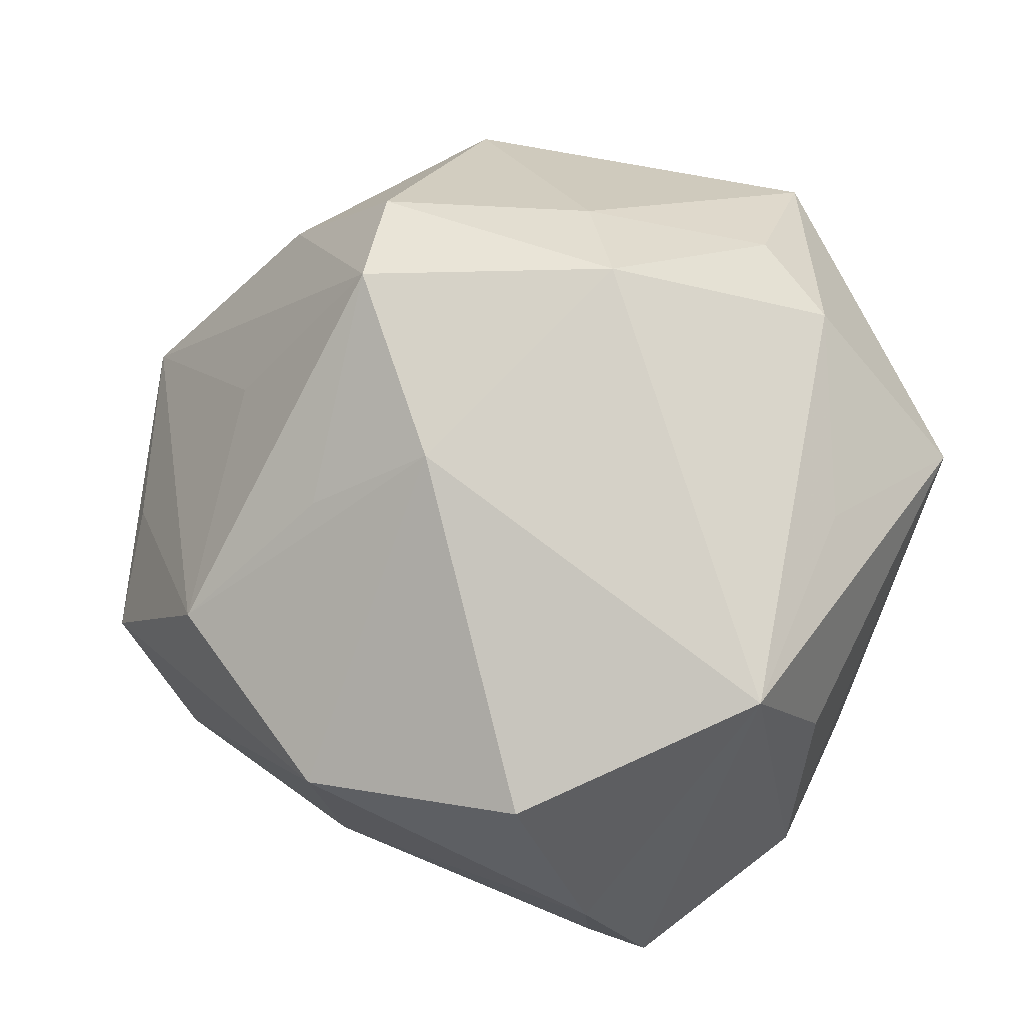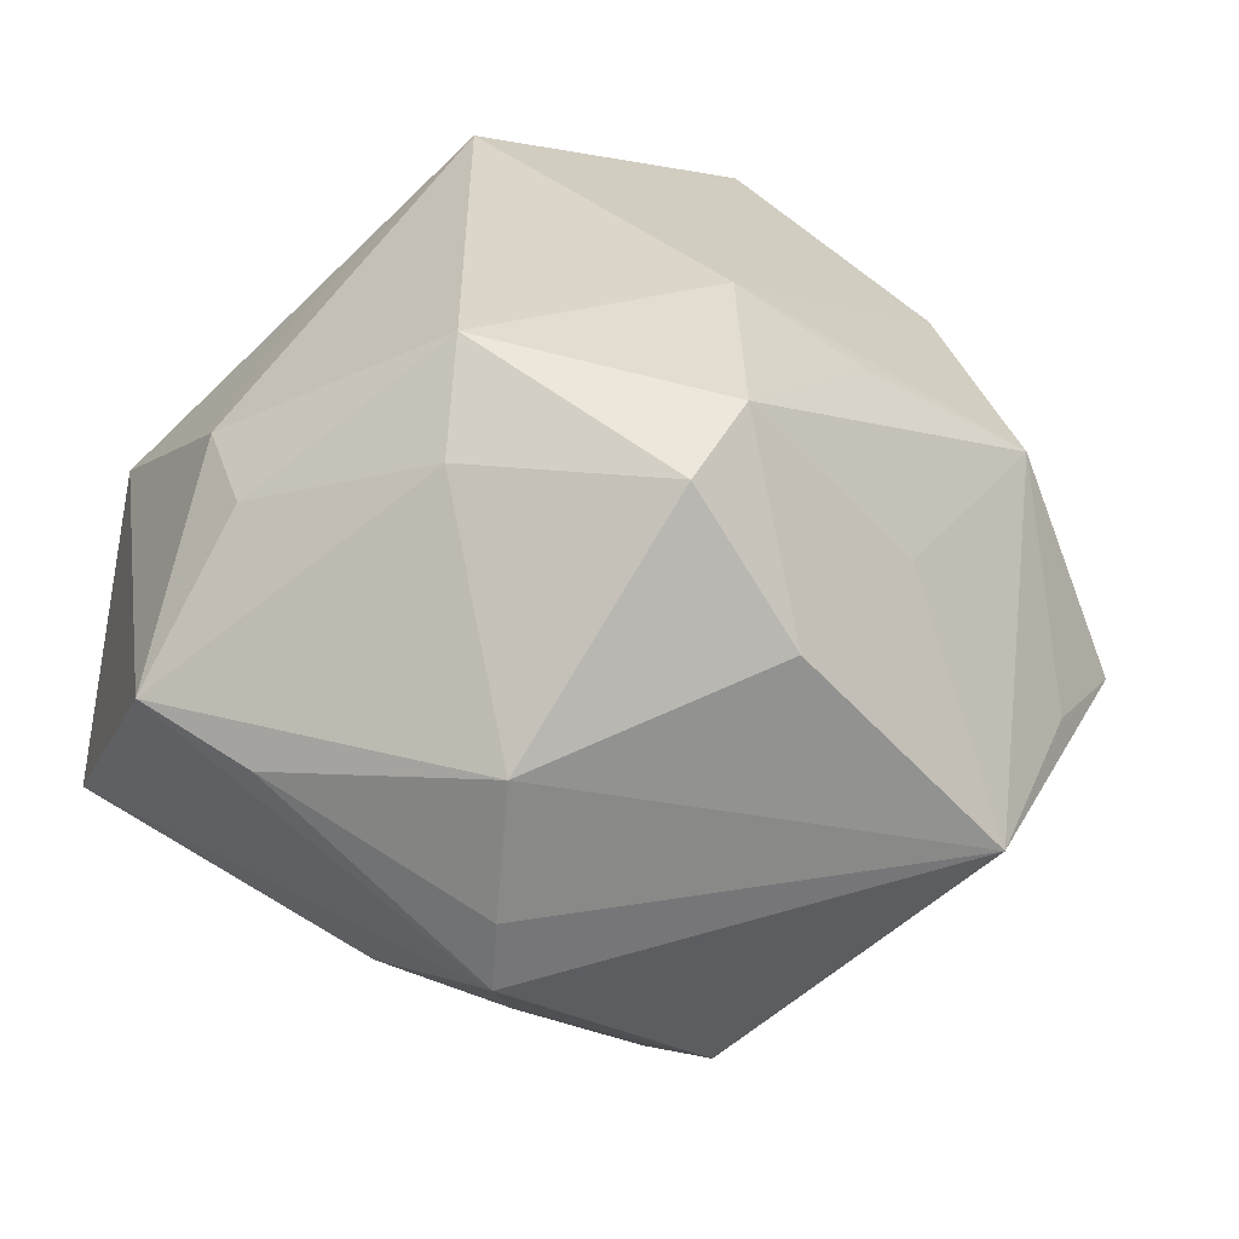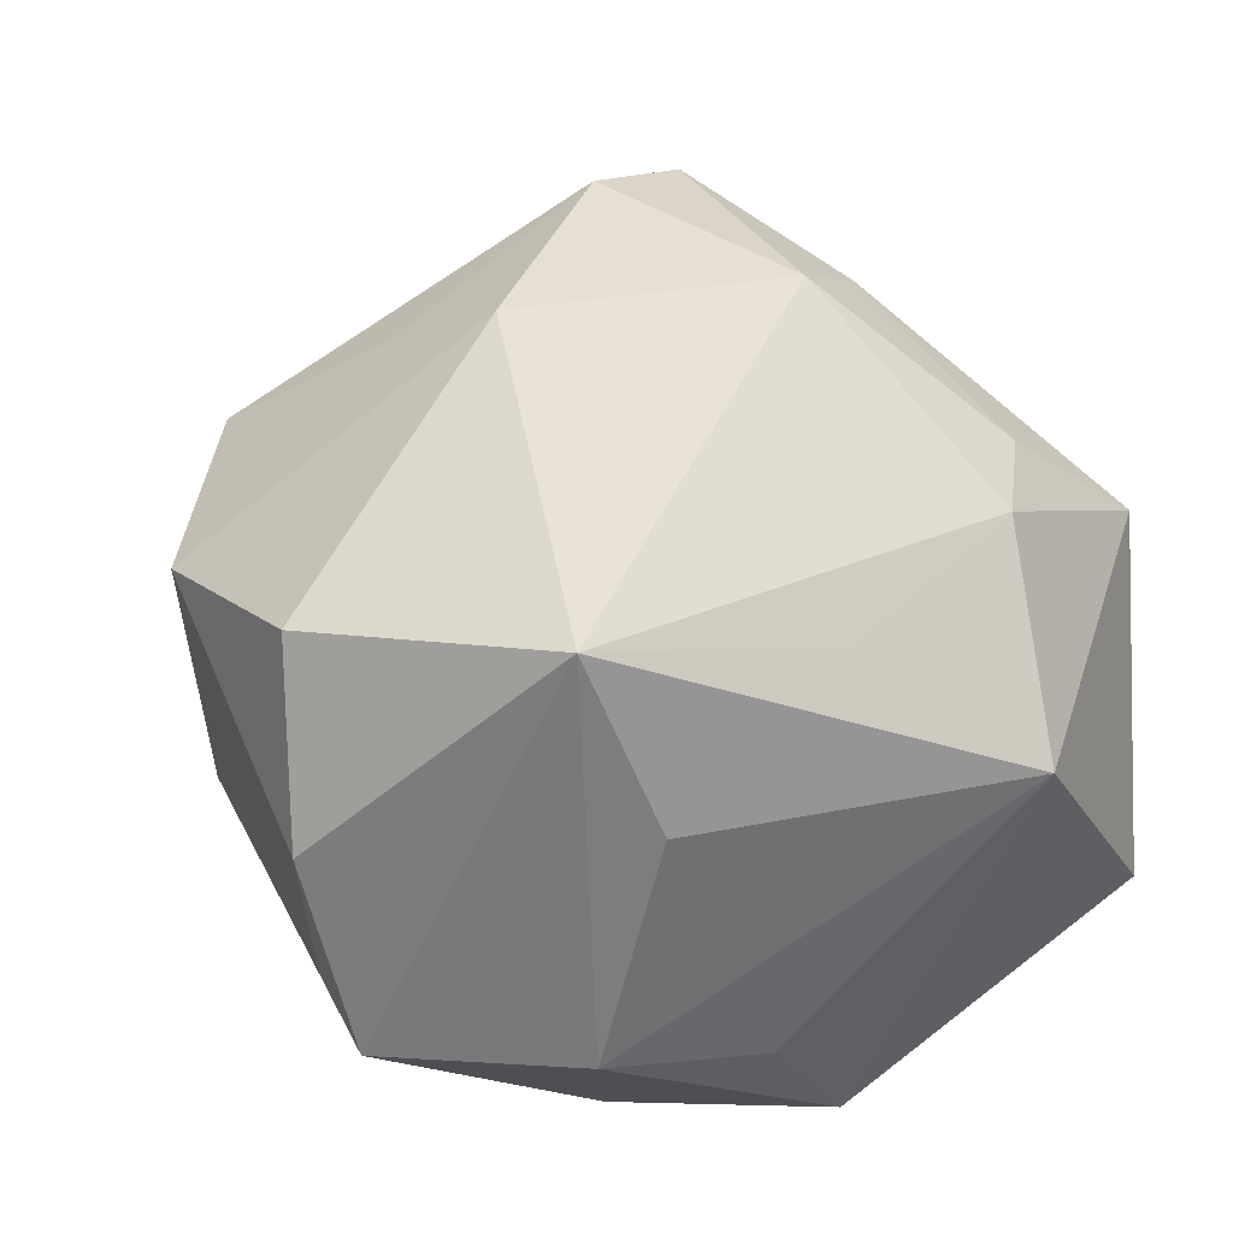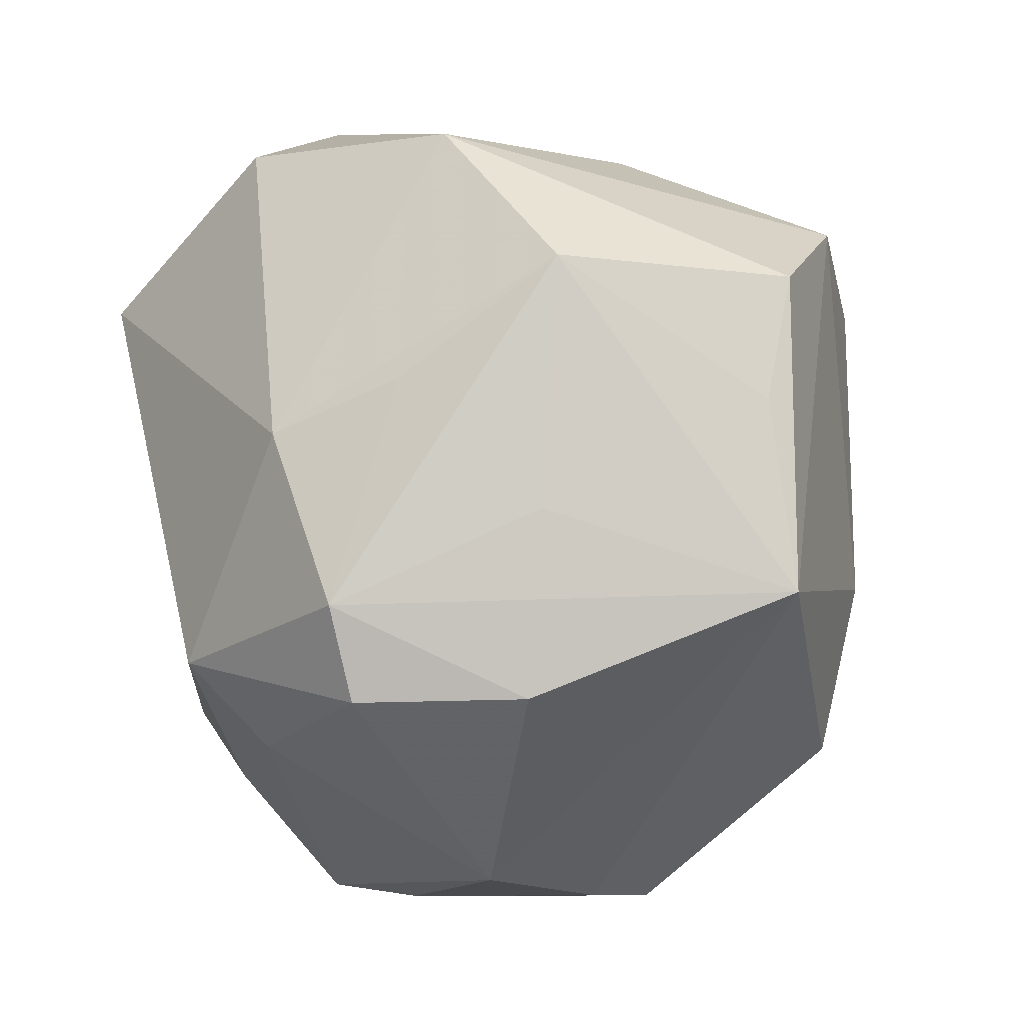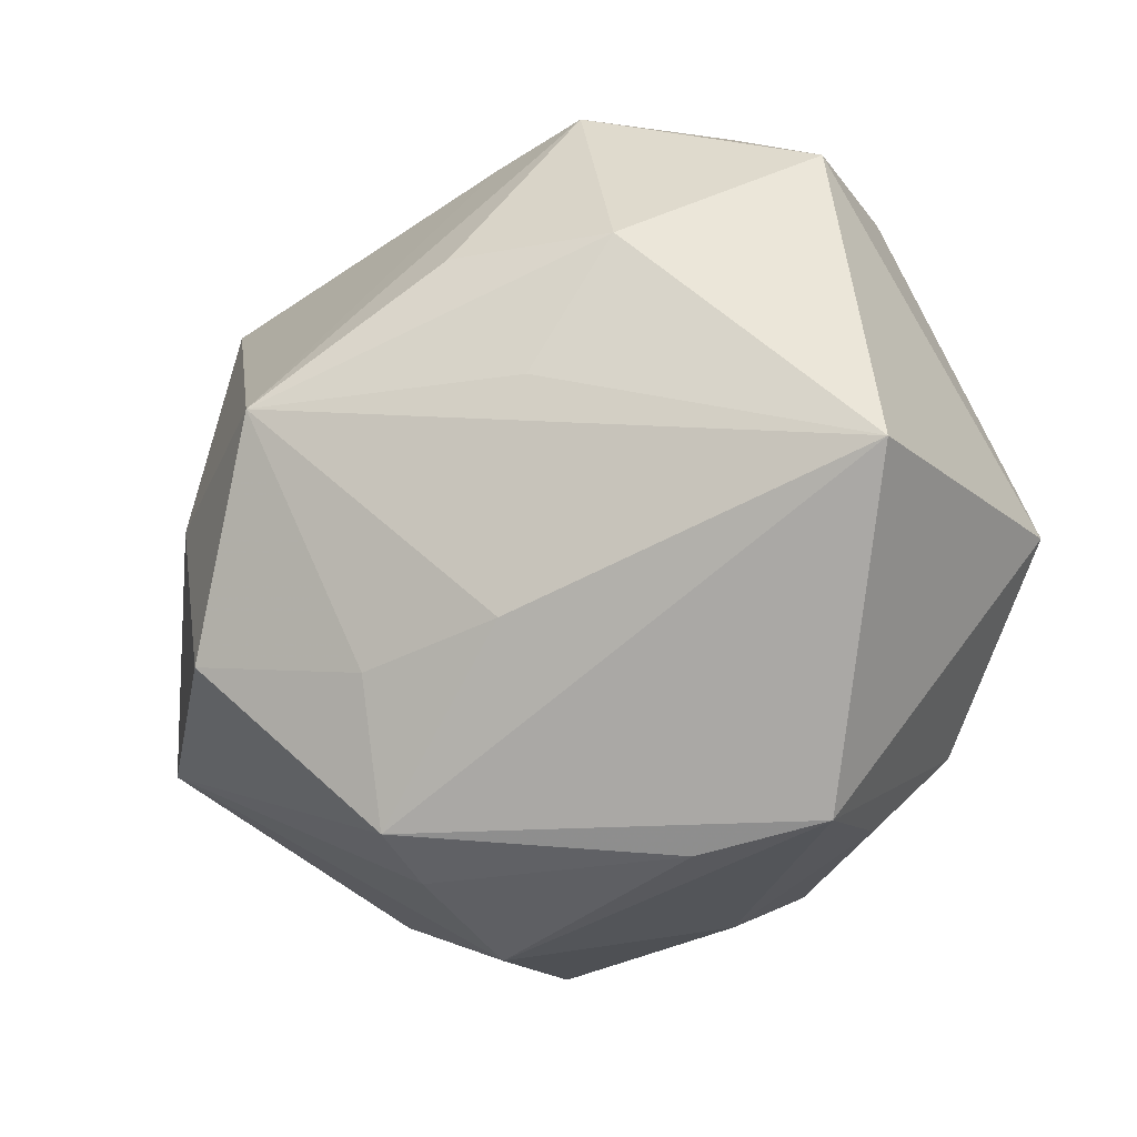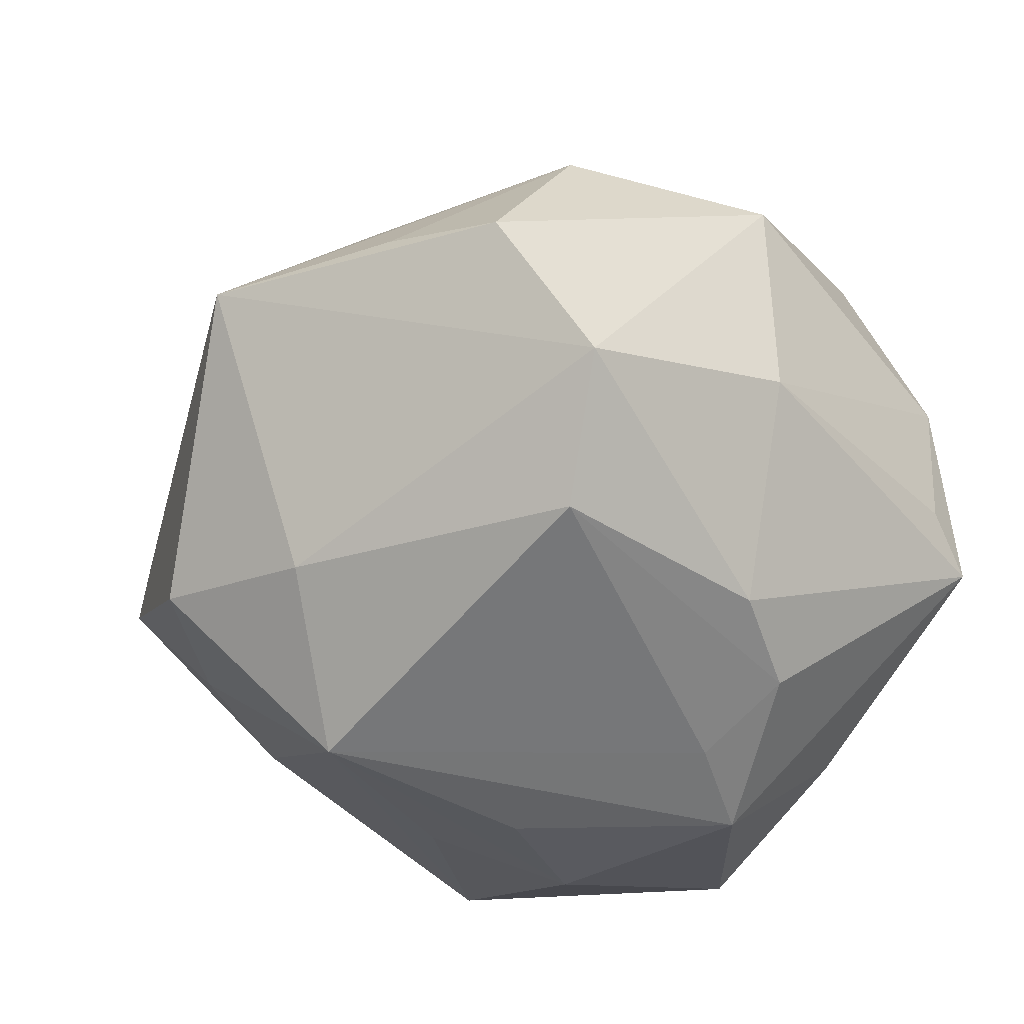
<metadata>
{"format":"obj","ext":"obj","renderer":"f3d","projection":"perspective","resolution":1024,"background":"white","views":[{"elev":70.9,"azim":-163.2,"up":"+Z"},{"elev":36.9,"azim":33.9,"up":"+Z"},{"elev":42.2,"azim":-120.4,"up":"+Z"},{"elev":1.0,"azim":53.8,"up":"+Y"},{"elev":-57.4,"azim":-150.4,"up":"+Y"},{"elev":-45.1,"azim":123.3,"up":"+Z"}]}
</metadata>
<code>
v 0.03318 0.01804 -0.003734
v -0.001559 -0.01216 0.02918
v -0.02771 -0.02538 -0.01216
v -0.01313 0.03286 0.007601
v -0.00681 -0.01482 -0.02258
v 0.01717 -0.006761 0.02768
v 0.02368 -0.01973 -0.01611
v 0.0005048 -0.02706 -0.01338
v 0.01998 0.01596 -0.02212
v -0.02658 0.01344 0.01127
v -0.003338 -0.03335 0.00614
v 0.02575 -0.01376 0.01559
v -0.02932 0.0004768 -0.02029
v -0.006215 0.02928 0.02012
v 0.02621 0.02225 -0.01419
v 0.02584 0.0004711 0.01437
v -0.02205 0.01531 -0.01814
v -0.01528 -0.006918 -0.02548
v 0.02391 -0.006661 -0.01963
v 0.01416 -0.02925 0.01072
v 0.01447 -0.03199 -0.004907
v 0.03412 0.008667 -0.0007144
v -0.01382 0.01014 -0.02737
v 0.01253 -0.01127 -0.02813
v -0.005039 0.01979 -0.02309
v 0.01453 -0.03142 0.0005195
v 0.01068 0.03003 0.01274
v -0.006022 0.01218 -0.02607
v -0.0216 0.01686 0.02467
v -0.01337 0.03192 -0.003791
v 0.008015 0.006062 0.02703
v 0.009223 0.02915 -0.006402
v -0.02748 0.01898 -0.006568
v 0.01125 -0.02572 -0.01329
v 0.02449 0.01956 0.01195
v -0.003543 -0.004285 -0.02824
v 0.01616 0.01029 0.0208
v 0.003069 0.02175 -0.02144
v -0.01834 -0.01805 0.0184
v -0.03133 -0.01318 0.007649
v 0.002142 -0.01881 0.02405
v -0.01293 -0.03346 0.007974
v -0.02944 0.006442 -0.01057
v -0.01203 -0.02298 0.01795
v 0.03736 -0.005791 -0.0008416
v -0.01834 0.0316 -0.007022
v 0.01759 -0.01408 0.02594
v -0.02351 -0.001579 0.01806
f 45 15 1
f 1 15 27
f 10 33 40
f 19 15 45
f 24 3 5
f 21 3 8
f 8 3 24
f 45 1 22
f 35 1 27
f 35 22 1
f 45 22 35
f 24 28 9
f 15 19 9
f 9 19 24
f 13 3 40
f 27 15 32
f 33 10 29
f 29 46 33
f 29 10 40
f 40 48 29
f 47 6 2
f 45 21 7
f 7 19 45
f 24 19 7
f 21 8 34
f 34 8 24
f 34 7 21
f 24 7 34
f 6 35 37
f 16 6 45
f 45 35 16
f 16 35 6
f 15 9 38
f 38 32 15
f 46 32 38
f 40 33 43
f 43 13 40
f 33 13 43
f 33 46 17
f 17 13 33
f 3 13 18
f 18 5 3
f 36 24 18
f 24 5 18
f 30 32 46
f 41 47 2
f 20 47 41
f 12 20 45
f 12 47 20
f 45 6 12
f 6 47 12
f 26 21 45
f 45 20 26
f 40 3 42
f 42 3 21
f 20 41 42
f 6 37 31
f 2 6 31
f 31 29 2
f 31 35 27
f 31 37 35
f 2 29 39
f 39 29 48
f 40 42 39
f 39 48 40
f 25 9 28
f 25 38 9
f 46 38 25
f 13 17 23
f 23 18 13
f 23 25 28
f 36 18 23
f 23 17 46
f 46 25 23
f 23 24 36
f 23 28 24
f 46 29 4
f 4 30 46
f 27 32 4
f 32 30 4
f 21 26 11
f 11 42 21
f 11 26 20
f 20 42 11
f 2 39 44
f 44 41 2
f 44 42 41
f 44 39 42
f 27 4 14
f 14 4 29
f 14 31 27
f 29 31 14

</code>
